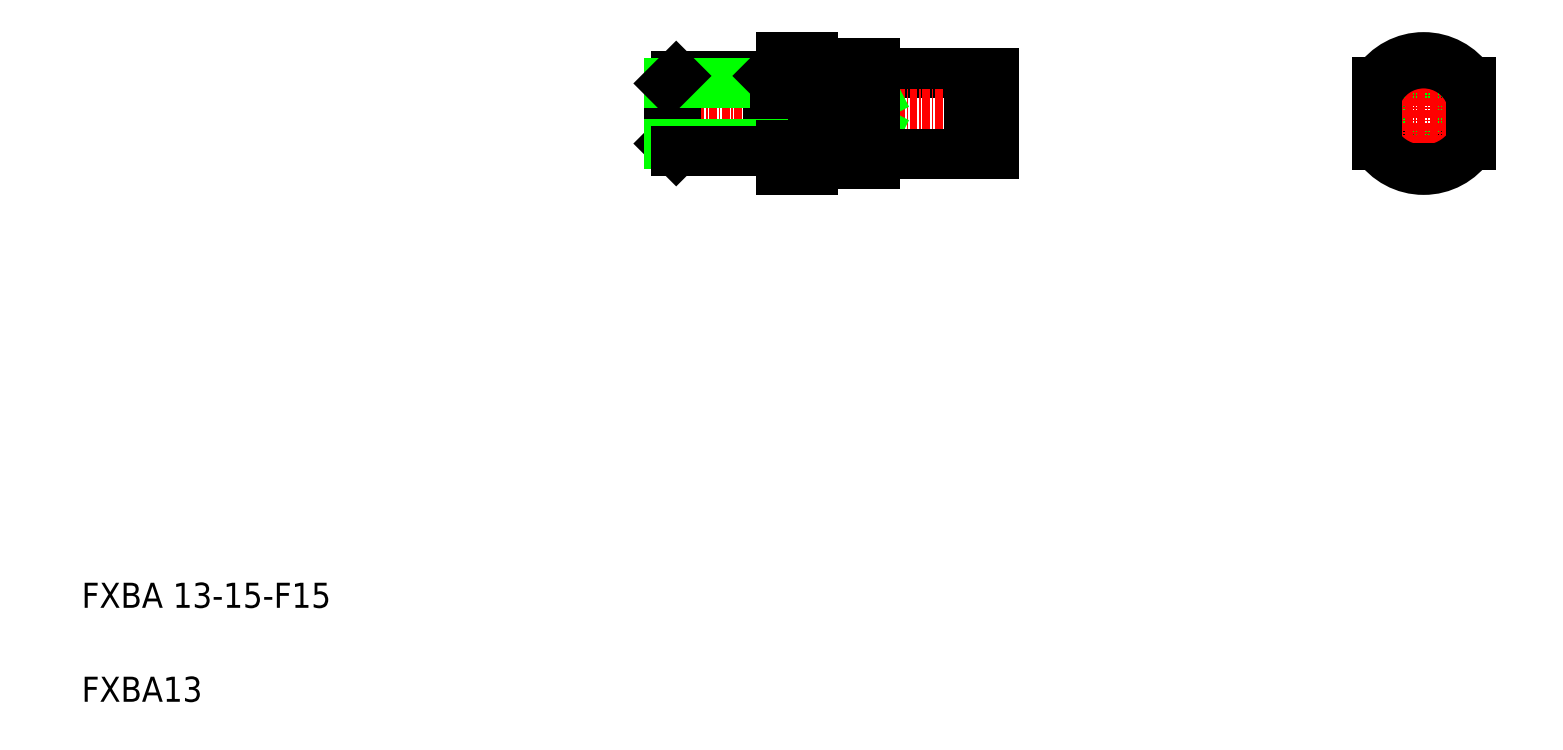
<metadata>
{"format":"dxf","ext":"dxf","renderer":"ezdxf+matplotlib","layout":"modelspace","background":"white","min_lineweight":24,"dpi":150}
</metadata>
<code>
0
SECTION
2
ENTITIES
0
LINE
8
0
10
107.5
20
246.4
30
0
11
122.3
21
246.4
31
0
0
LINE
8
CENTER
10
70.78
20
239.9
30
0
11
129.7
21
239.9
31
0
0
LINE
8
0
10
107.3
20
247.9
30
0
11
107.3
21
231.9
31
0
0
LINE
8
0
10
91.31
20
235.1
30
0
11
91.31
21
244.7
31
0
0
LINE
8
0
10
74.31
20
244.7
30
0
11
74.31
21
235.1
31
0
0
LINE
8
0
10
90.11
20
233.9
30
0
11
90.11
21
245.9
31
0
0
LINE
8
0
10
75.51
20
245.9
30
0
11
75.51
21
233.9
31
0
0
LINE
8
0
10
97.31
20
248.9
30
0
11
97.31
21
242.7
31
0
0
LINE
8
0
10
92.31
20
234.9
30
0
11
107.3
21
242.7
31
0
0
LINE
8
0
10
92.31
20
244.9
30
0
11
107.3
21
237.1
31
0
0
LINE
8
0
10
92.31
20
248.9
30
0
11
92.31
21
230.9
31
0
0
TEXT
8
0
10
-19.39
20
161
30
0
40
4
1
FXBA 13-15-F15
0
TEXT
8
0
10
-19.39
20
146
30
0
40
4
1
FXBA13
0
LINE
8
0
10
92.31
20
248.9
30
0
11
97.31
21
248.9
31
0
0
LINE
8
0
10
97.31
20
244.9
30
0
11
92.31
21
244.9
31
0
0
LINE
8
0
10
75.51
20
245.9
30
0
11
90.11
21
245.9
31
0
0
LINE
8
0
10
74.31
20
244.7
30
0
11
91.31
21
244.7
31
0
0
LINE
8
0
10
74.31
20
244.7
30
0
11
75.51
21
245.9
31
0
0
LINE
8
0
10
90.11
20
245.9
30
0
11
91.31
21
244.7
31
0
0
LINE
8
0
10
91.31
20
244.7
30
0
11
92.31
21
244.7
31
0
0
ARC
8
0
10
107.5
20
246.6
30
0
40
0.2
50
180
51
270
0
LINE
8
0
10
97.31
20
247.9
30
0
11
107.3
21
247.9
31
0
0
LINE
8
0
10
122.3
20
246.4
30
0
11
122.3
21
233.4
31
0
0
LINE
8
0
10
123.5
20
246.4
30
0
11
123.5
21
233.4
31
0
0
LINE
8
0
10
126.3
20
246.4
30
0
11
126.3
21
233.4
31
0
0
CIRCLE
8
0
10
194.8
20
239.9
30
0
40
6.5
0
CIRCLE
8
0
10
194.8
20
239.9
30
0
40
6.2
0
ARC
8
0
10
194.8
20
239.9
30
0
40
8
50
200.4
51
339.6
0
LINE
8
CENTER
10
194.8
20
250.4
30
0
11
194.8
21
229.4
31
0
0
LINE
8
CENTER
10
185.8
20
239.9
30
0
11
203.8
21
239.9
31
0
0
LINE
8
0
10
123.5
20
246.4
30
0
11
126.3
21
246.4
31
0
0
LINE
8
0
10
122.3
20
246.1
30
0
11
123.5
21
246.1
31
0
0
ARC
8
0
10
194.8
20
239.9
30
0
40
9
50
213.6
51
326.4
0
LINE
8
0
10
187.3
20
244.9
30
0
11
187.3
21
234.9
31
0
0
LINE
8
0
10
202.3
20
244.9
30
0
11
202.3
21
234.9
31
0
0
ARC
8
0
10
194.8
20
239.9
30
0
40
8
50
20.36
51
159.6
0
ARC
8
0
10
194.8
20
239.9
30
0
40
9
50
33.56
51
146.4
0
LINE
8
0
10
97.31
20
242.7
30
0
11
107.3
21
242.7
31
0
0
LINE
8
0
10
97.31
20
237.1
30
0
11
107.3
21
237.1
31
0
0
LINE
8
0
10
122.3
20
233.7
30
0
11
123.5
21
233.7
31
0
0
LINE
8
0
10
123.5
20
233.4
30
0
11
126.3
21
233.4
31
0
0
LINE
8
0
10
97.31
20
231.9
30
0
11
107.3
21
231.9
31
0
0
ARC
8
0
10
107.5
20
233.2
30
0
40
0.2
50
90
51
180
0
LINE
8
0
10
91.31
20
235.1
30
0
11
92.31
21
235.1
31
0
0
LINE
8
0
10
90.11
20
233.9
30
0
11
91.31
21
235.1
31
0
0
LINE
8
0
10
74.31
20
235.1
30
0
11
75.51
21
233.9
31
0
0
LINE
8
0
10
74.31
20
235.1
30
0
11
91.31
21
235.1
31
0
0
LINE
8
0
10
75.51
20
233.9
30
0
11
90.11
21
233.9
31
0
0
LINE
8
0
10
97.31
20
234.9
30
0
11
92.31
21
234.9
31
0
0
LINE
8
0
10
92.31
20
230.9
30
0
11
97.31
21
230.9
31
0
0
LINE
8
0
10
107.5
20
233.4
30
0
11
122.3
21
233.4
31
0
0
LINE
8
0
10
97.31
20
237.1
30
0
11
97.31
21
230.9
31
0
0
ENDSEC
0
EOF

</code>
